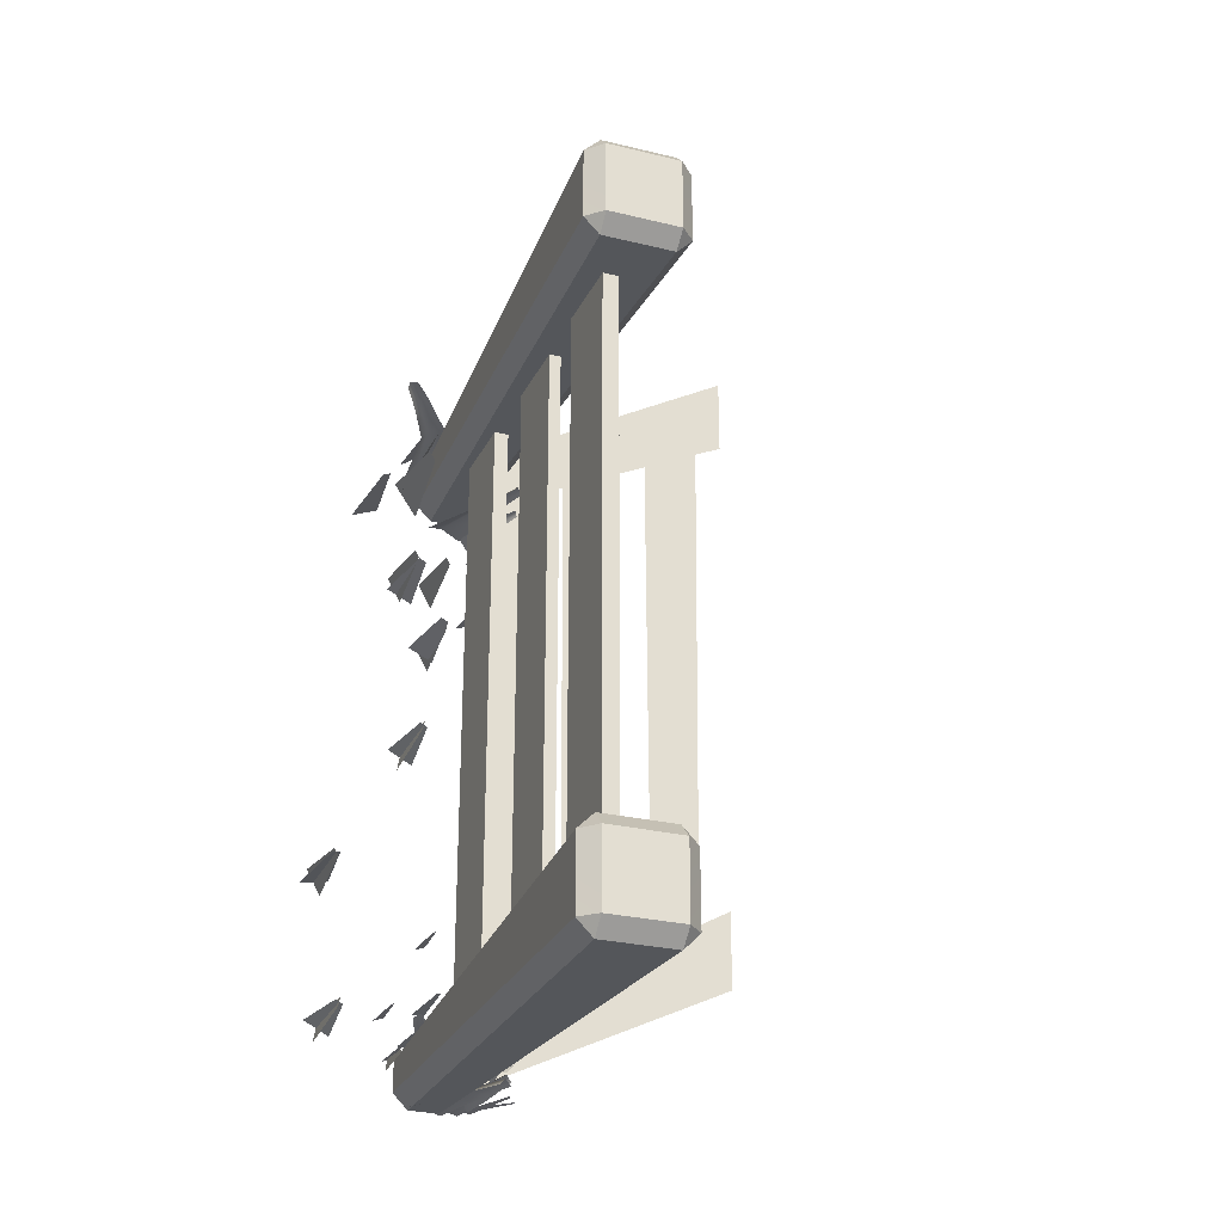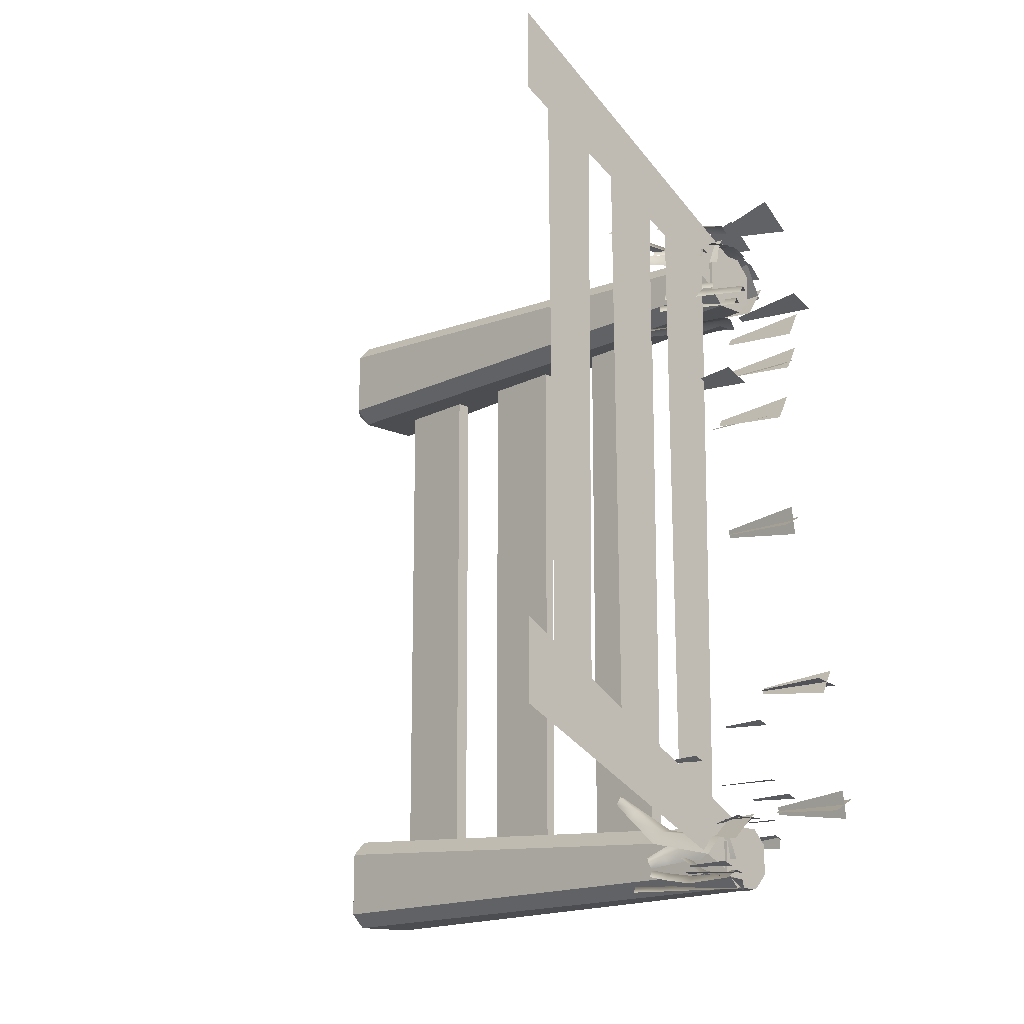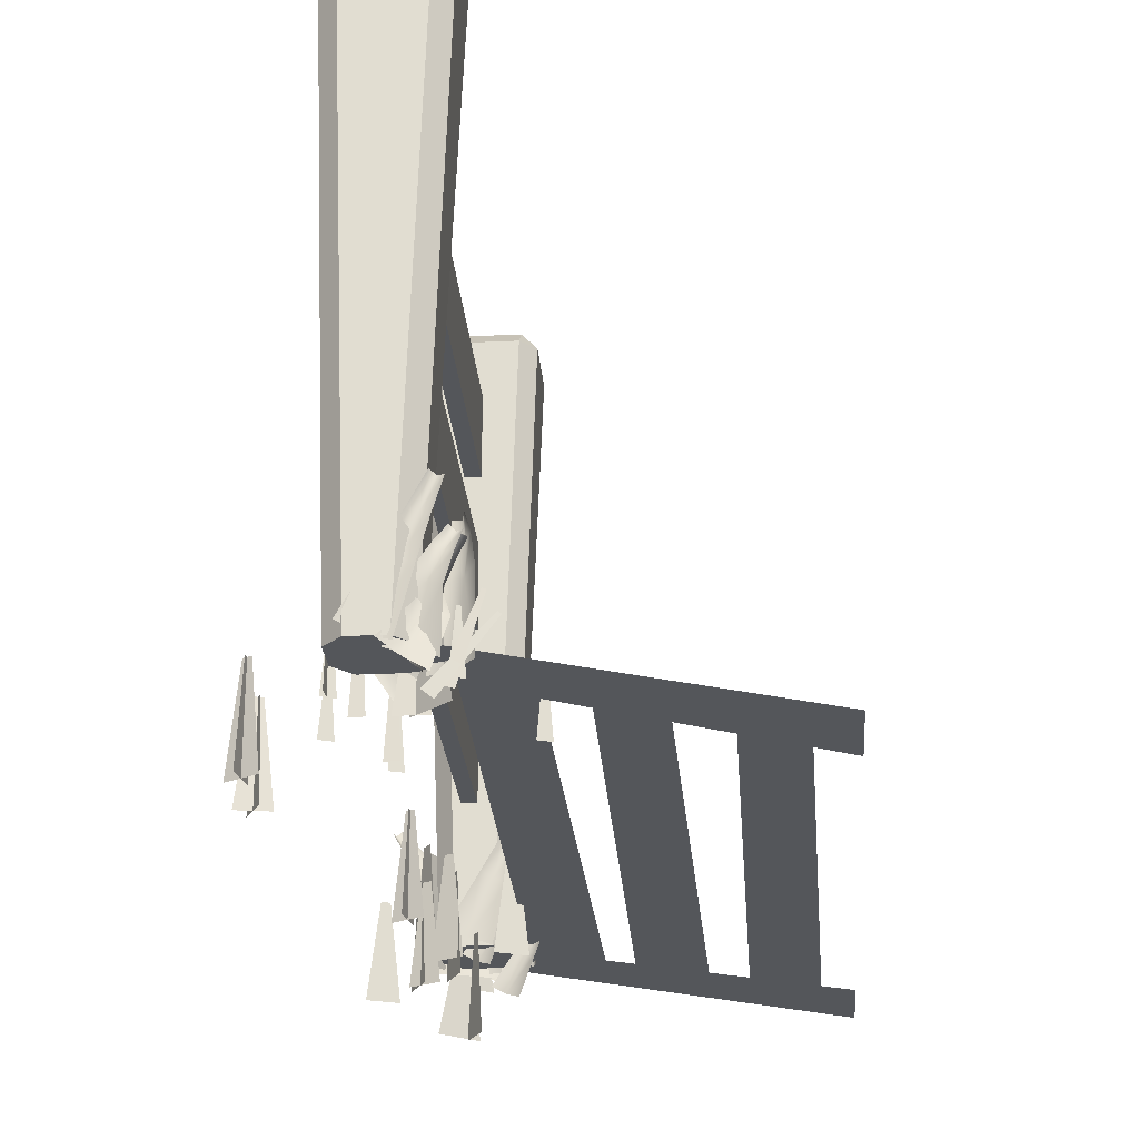
<metadata>
{"format":"obj","ext":"obj","renderer":"f3d","projection":"perspective","resolution":1024,"background":"white","views":[{"elev":-27.3,"azim":159.3,"up":"+Z"},{"elev":-14.6,"azim":-45.3,"up":"+Z"},{"elev":-25.4,"azim":-175.5,"up":"+Y"}]}
</metadata>
<code>
g default
v -0.0716 0.1549 0.9372
v -0.04231 0.175 0.9507
v 0.000997 -0.02495 0.9339
v 0.04446 0.00472 0.9539
v -0.06348 0.1613 0.9699
v 0.01745 -0.01383 0.9702
v 0.1243 -0.3181 0.2234
v 0.1875 -0.3181 0.341
v 0.147 0.07397 0.2656
v 0.1648 0.07397 0.2988
v 0.2902 -0.2544 0.5316
v 0.3535 -0.2544 0.6492
v 0.3129 0.1377 0.5738
v 0.3308 0.1377 0.607
v 0.152 0.008863 1.218
v 0.04606 0.00483 1.136
v -0.02797 0.3199 1.2
v -0.05464 0.3087 1.179
v 0.1091 0.1789 1.216
v 0.04571 0.1614 1.167
v 0.02943 0.2622 1.211
v -0.01073 0.2464 1.18
v -0.04921 0.31 1.2
v 0.000383 0.2498 1.205
v 0.06616 0.1661 1.2
v 0.08447 0.005871 1.182
v 0.2891 -0.02084 1.138
v 0.3817 -0.02084 0.9729
v 0.3223 0.4218 1.079
v 0.3485 0.4218 1.032
v 0.1187 -0.2544 0.2409
v 0.2386 -0.2544 0.2996
v 0.1617 0.1377 0.262
v 0.1956 0.1377 0.2785
v 0.4394 -0.1955 0.9748
v 0.563 -0.1955 0.9244
v 0.4837 0.1967 0.9567
v 0.5186 0.1967 0.9425
v 0.07745 -0.02349 1.172
v 0.267 -0.02349 1.172
v 0.1454 0.7683 1.172
v 0.199 0.7683 1.172
v 0.1127 0.3871 1.172
v 0.2317 0.3871 1.172
v 0.1325 0.6181 1.172
v 0.2119 0.6181 1.172
v 0.1757 0.7683 1.199
v 0.1773 0.6181 1.199
v 0.1799 0.3871 1.199
v 0.1845 -0.02349 1.199
v -0.03727 -0.09413 0.7031
v 0.01693 -0.09413 0.7048
v -0.01783 0.2283 0.7037
v -0.002515 0.2283 0.7042
v 0.1097 -0.2087 -1.512
v 0.1639 -0.2087 -1.51
v 0.1291 0.1137 -1.511
v 0.1444 0.1137 -1.511
v 0.1193 -0.06098 1.309
v 0.2703 -0.06098 1.194
v 0.1735 0.2614 1.268
v 0.2161 0.2614 1.235
v -0.004982 -0.03266 1.251
v 0.1273 -0.02373 1.254
v 0.01882 0.3467 1.351
v 0.05612 0.3502 1.352
v 0.008734 0.1422 1.297
v 0.09168 0.1495 1.299
v 0.0157 0.2524 1.326
v 0.07098 0.2576 1.327
v 0.03988 0.3419 1.377
v 0.04694 0.2482 1.353
v 0.05563 0.1385 1.324
v 0.06976 -0.03534 1.278
v -0.0317 -0.1178 -1.97
v 0.1264 -0.01977 -2.008
v -0.007644 0.3048 -1.825
v 0.03847 0.3202 -1.836
v -0.08447 0.07002 -1.931
v 0.01928 0.115 -1.954
v -0.04262 0.2064 -1.862
v 0.02613 0.2306 -1.877
v 0.02228 0.3113 -1.805
v 0.000257 0.2181 -1.844
v -0.02122 0.09471 -1.918
v 0.06187 -0.0606 -1.965
v -0.09645 -0.1886 0.4558
v 0.02716 -0.1886 0.4053
v -0.05211 0.2035 0.4377
v -0.01719 0.2035 0.4235
v -0.1495 -0.03293 -1.859
v 0.008567 -0.04099 -1.754
v -0.07409 0.5888 -1.579
v -0.03356 0.5663 -1.553
v -0.1355 0.3068 -1.79
v -0.04032 0.272 -1.728
v -0.1068 0.4735 -1.664
v -0.04603 0.4418 -1.624
v -0.06834 0.5688 -1.544
v -0.08951 0.4485 -1.621
v -0.09811 0.2814 -1.733
v -0.07543 -0.03891 -1.778
v 0.1373 -0.1327 -1.222
v 0.1879 -0.1327 -1.242
v 0.1554 0.09513 -1.229
v 0.1697 0.09513 -1.234
v -0.04254 -0.1941 -1.943
v -0.000853 -0.1595 -1.941
v -0.2336 0.06628 -1.942
v -0.2218 0.07607 -1.942
v -0.05838 -0.006474 -1.715
v 0.09113 -0.1184 -1.68
v 0.2447 0.2894 -1.693
v 0.2908 0.2644 -1.682
v 0.1209 0.1316 -1.73
v 0.2215 0.07211 -1.707
v 0.1988 0.2259 -1.71
v 0.267 0.1884 -1.695
v 0.2636 0.273 -1.661
v 0.2305 0.2026 -1.676
v 0.1721 0.09675 -1.692
v 0.02458 -0.06906 -1.672
v -0.06119 -0.07269 -1.963
v 0.1177 -0.01903 -1.928
v -0.1189 0.3469 -1.941
v -0.07137 0.3692 -1.93
v -0.06565 0.1535 -1.977
v 0.04206 0.1991 -1.955
v -0.09508 0.2722 -1.958
v -0.02442 0.3048 -1.942
v -0.0945 0.3523 -1.909
v -0.05758 0.2839 -1.924
v -0.007152 0.174 -1.939
v 0.03846 -0.0432 -1.92
v -0.1024 -0.1644 -1.943
v -0.05112 -0.1469 -1.941
v -0.1885 0.1468 -1.942
v -0.1741 0.1518 -1.942
v 0.1927 -0.136 -1.688
v 0.2469 -0.136 -1.686
v 0.2121 0.1863 -1.688
v 0.2274 0.1863 -1.687
v 0.07485 -0.03268 0.7928
v 0.2497 0.04051 0.7928
v -0.06726 0.495 0.7928
v -0.01843 0.5171 0.7928
v 0.01304 0.2119 0.7928
v 0.1219 0.26 0.7928
v -0.02818 0.3652 0.7928
v 0.04422 0.3978 0.7928
v -0.03969 0.5075 0.8196
v 0.01291 0.3831 0.8196
v 0.07508 0.2377 0.8196
v 0.1741 0.00743 0.8196
v 0.1427 0.5505 1.023
v 0.2062 0.5505 1.023
v 0.1427 0.917 1.023
v 0.2062 0.917 1.023
v 0.1427 0.917 -2.003
v 0.2062 0.917 -2.003
v 0.1427 0.5505 -2.003
v 0.2062 0.5505 -2.003
v -1.283 0 -0.9139
v 0.171 0 -1.729
v -1.283 0 -1.294
v 0.171 0 -1.989
v -0.04785 0 1.202
v -0.06843 0 -1.853
v -0.3294 0 1.307
v -0.3004 0 -1.748
v -0.8696 0 1.633
v -0.8902 0 -1.422
v -1.151 0 1.738
v -1.122 0 -1.317
v -0.437 0 1.447
v -0.4575 0 -1.607
v -0.7185 0 1.552
v -0.6895 0 -1.503
v -0.0782 2.538 1.161
v -0.008509 2.539 1.232
v -0.009707 2.609 1.163
v 0.3129 2.609 1.163
v 0.3103 2.538 1.232
v 0.3813 2.538 1.161
v -0.07825 2.539 0.8418
v -0.009707 2.609 0.8406
v -0.008509 2.539 0.7721
v 0.3117 2.539 0.7721
v 0.3129 2.609 0.8406
v 0.3814 2.539 0.8418
v 0.01208 -0.0135 1.072
v 0.08182 -0.0135 1.141
v 0.2911 -0.0135 1.072
v 0.2213 -0.0135 1.141
v 0.01208 -0.0135 0.9322
v 0.08182 -0.0135 0.8624
v 0.2911 -0.0135 0.9322
v 0.2213 -0.0135 0.8624
v -1.283 0 1.958
v 0.171 0 1.143
v -1.283 0 1.578
v 0.171 0 0.8839
v 0.1489 1.265 1.023
v 0.2 1.265 1.023
v 0.1489 1.632 1.023
v 0.2 1.632 1.023
v 0.1489 1.632 -2.003
v 0.2 1.632 -2.003
v 0.1489 1.265 -2.003
v 0.2 1.265 -2.003
v 0.1396 1.928 1.023
v 0.2093 1.928 1.023
v 0.1396 2.294 1.023
v 0.2093 2.294 1.023
v 0.1396 2.294 -2.003
v 0.2093 2.294 -2.003
v 0.1396 1.928 -2.003
v 0.2093 1.928 -2.003
v -0.07817 2.503 -1.699
v -0.008476 2.504 -1.628
v -0.009689 2.574 -1.697
v 0.3128 2.574 -1.697
v 0.3102 2.503 -1.628
v 0.3813 2.503 -1.699
v -0.07821 2.504 -2.018
v -0.009689 2.574 -2.019
v -0.008476 2.504 -2.088
v 0.3116 2.504 -2.088
v 0.3128 2.574 -2.019
v 0.3814 2.504 -2.018
v 0.01208 -0.0135 -1.788
v 0.08182 -0.0135 -1.719
v 0.2911 -0.0135 -1.788
v 0.2213 -0.0135 -1.719
v 0.01208 -0.0135 -1.928
v 0.08182 -0.0135 -1.998
v 0.2911 -0.0135 -1.928
v 0.2213 -0.0135 -1.998
v 0.08844 -0.08909 0.8541
v 0.1988 -0.0332 0.902
v -0.04484 0.28 0.8717
v -0.01415 0.2968 0.8853
v 0.02935 0.08207 0.8632
v 0.09787 0.1187 0.8933
v -0.009329 0.1893 0.8684
v 0.03618 0.2141 0.8884
v -0.03618 0.2852 0.9044
v 0.007878 0.1986 0.9047
v 0.05985 0.09747 0.9052
v 0.1425 -0.0627 0.9062
v -0.06119 0.08098 1.092
v -0.02921 0.08465 1.111
v -0.06264 -0.01639 1.088
v -0.01524 -0.01102 1.117
v -0.05689 0.0824 1.126
v -0.0496 -0.01441 1.127
v 0.2698 -0.1012 -1.75
v 0.3204 -0.1012 -1.77
v 0.2879 0.1267 -1.757
v 0.3022 0.1267 -1.763
v 0.2975 -0.1012 -1.758
v 0.3021 -0.1012 -1.812
v 0.2991 0.1267 -1.777
v 0.3004 0.1267 -1.793
v -0.1281 -0.1127 -1.894
v -0.07749 -0.1127 -1.913
v -0.1099 0.1152 -1.901
v -0.09564 0.1152 -1.906
v 0.3039 -0.1587 -1.557
v 0.3545 -0.1587 -1.577
v 0.3221 0.06911 -1.564
v 0.3364 0.06911 -1.57
v -0.3422 -0.1327 -1.439
v -0.2917 -0.1327 -1.458
v -0.3241 0.09513 -1.446
v -0.3098 0.09513 -1.451
v 0.178 -0.2309 1.382
v 0.3289 -0.2309 1.268
v 0.2321 0.09144 1.341
v 0.2748 0.09144 1.309
v -0.07652 -0.136 -1.791
v 0.06728 -0.136 -1.668
v -0.02493 0.1863 -1.747
v 0.01569 0.1863 -1.712
v 0.401 -0.02084 1.031
v 0.2943 -0.02084 0.8745
v 0.3627 0.4218 0.9749
v 0.3325 0.4218 0.9307
v 0.6226 -0.1513 -1.038
v 0.6859 -0.1513 -0.9208
v 0.6453 0.2408 -0.9962
v 0.6631 0.2408 -0.963
v 0.5844 -0.2834 -1.663
v 0.5623 -0.2834 -1.531
v 0.5765 0.1087 -1.616
v 0.5702 0.1087 -1.578
v 0.5143 -0.2834 -1.628
v 0.6324 -0.2834 -1.566
v 0.5567 0.1087 -1.606
v 0.59 0.1087 -1.588
v 0.09041 -0.4191 0.6141
v 0.1537 -0.4191 0.7317
v 0.1131 -0.02697 0.6563
v 0.131 -0.02697 0.6895
v 0.5885 -0.1513 -0.968
v 0.72 -0.1513 -0.9912
v 0.6356 0.2408 -0.9763
v 0.6728 0.2408 -0.9829
v -0.0224 -0.2173 0.8541
v 0.08792 -0.1614 0.902
v -0.1557 0.1518 0.8717
v -0.125 0.1686 0.8853
v -0.08149 -0.04612 0.8632
v -0.01297 -0.009522 0.8933
v -0.1202 0.06115 0.8684
v -0.07466 0.0859 0.8884
v -0.147 0.157 0.9044
v -0.103 0.07045 0.9047
v -0.05099 -0.03071 0.9052
v 0.03166 -0.1909 0.9062
v 0.2622 -0.03293 1.151
v -0.004676 -0.04099 1.163
v -0.03506 0.5888 1.356
v -0.1028 0.5663 1.359
v 0.1946 0.3068 1.204
v 0.03439 0.272 1.21
v 0.06677 0.4735 1.299
v -0.0351 0.4418 1.303
v -0.0676 0.5688 1.384
v 0.01464 0.4485 1.327
v 0.108 0.2814 1.234
v 0.1137 -0.03891 1.184
v 0.01968 -0.04348 1.071
v 0.1194 -0.000609 1.227
v -0.1112 0.3559 1.128
v -0.08714 0.3746 1.172
v -0.01381 0.1788 1.1
v 0.04253 0.2169 1.198
v -0.06903 0.2884 1.117
v -0.03304 0.3158 1.182
v -0.115 0.3529 1.168
v -0.06606 0.2906 1.169
v 0.000743 0.1886 1.171
v 0.06 -0.02607 1.174
v 0.1923 -0.03293 1.156
v 0.3604 -0.04099 1.068
v 0.4741 0.5888 1.224
v 0.5164 0.5663 1.201
v 0.2595 0.3068 1.176
v 0.36 0.272 1.123
v 0.3841 0.4735 1.212
v 0.4478 0.4418 1.178
v 0.5073 0.5688 1.236
v 0.4296 0.4485 1.217
v 0.3271 0.2814 1.171
v 0.299 -0.03891 1.13
v 0.2344 -0.2544 0.5314
v 0.3543 -0.2544 0.5901
v 0.2774 0.1377 0.5524
v 0.3113 0.1377 0.569
v 0.2606 -0.2834 -0.3265
v 0.2385 -0.2834 -0.1948
v 0.2527 0.1087 -0.2792
v 0.2465 0.1087 -0.242
v 0.1905 -0.2834 -0.2918
v 0.3086 -0.2834 -0.2295
v 0.2329 0.1087 -0.2694
v 0.2663 0.1087 -0.2518
v 0.07485 -0.03268 -2.003
v 0.2497 0.04051 -2.003
v -0.06726 0.495 -2.003
v -0.01843 0.5171 -2.003
v 0.01304 0.2119 -2.003
v 0.1219 0.26 -2.003
v -0.02818 0.3652 -2.003
v 0.04422 0.3978 -2.003
v -0.03969 0.5075 -1.976
v 0.01291 0.3831 -1.976
v 0.07508 0.2377 -1.976
v 0.1741 0.00743 -1.976
v 0.0433 -0.04348 -1.87
v 0.03268 -0.000609 -1.685
v -0.0961 0.3559 -1.901
v -0.1025 0.3746 -1.851
v -0.001292 0.1788 -1.865
v -0.01304 0.2169 -1.753
v -0.05572 0.2884 -1.884
v -0.06483 0.3158 -1.811
v -0.1228 0.3529 -1.87
v -0.0839 0.2906 -1.84
v -0.03089 0.1886 -1.8
v 0.01536 -0.02607 -1.763
v -0.003935 -0.136 -1.688
v 0.1176 -0.136 -1.686
v 0.03965 0.1863 -1.688
v 0.07397 0.1863 -1.687
g fence2:pPlane130
f 6 4 5
f 5 4 2
f 3 6 1
f 1 6 5
f 7 8 9
f 9 8 10
f 11 12 13
f 13 12 14
f 24 23 22
f 22 23 18
f 25 20 26
f 26 20 16
f 25 24 20
f 20 24 22
f 21 17 24
f 24 17 23
f 19 21 25
f 25 21 24
f 15 19 26
f 26 19 25
f 27 28 29
f 29 28 30
f 31 32 33
f 33 32 34
f 35 36 37
f 37 36 38
f 46 42 48
f 48 42 47
f 40 44 50
f 50 44 49
f 44 46 49
f 49 46 48
f 45 48 41
f 41 48 47
f 43 49 45
f 45 49 48
f 39 50 43
f 43 50 49
f 51 52 53
f 53 52 54
f 55 56 57
f 57 56 58
f 59 60 61
f 61 60 62
f 70 66 72
f 72 66 71
f 64 68 74
f 74 68 73
f 68 70 73
f 73 70 72
f 69 72 65
f 65 72 71
f 67 73 69
f 69 73 72
f 63 74 67
f 67 74 73
f 84 82 83
f 83 82 78
f 76 80 86
f 86 80 85
f 80 82 85
f 85 82 84
f 81 84 77
f 77 84 83
f 79 85 81
f 81 85 84
f 75 86 79
f 79 86 85
f 87 88 89
f 89 88 90
f 98 94 100
f 100 94 99
f 92 96 102
f 102 96 101
f 96 98 101
f 101 98 100
f 97 100 93
f 93 100 99
f 95 101 97
f 97 101 100
f 102 101 91
f 91 101 95
f 103 104 105
f 105 104 106
f 107 108 109
f 109 108 110
f 118 114 120
f 120 114 119
f 122 112 121
f 121 112 116
f 116 118 121
f 121 118 120
f 117 120 113
f 113 120 119
f 115 121 117
f 117 121 120
f 111 122 115
f 115 122 121
f 130 126 132
f 132 126 131
f 134 124 133
f 133 124 128
f 128 130 133
f 133 130 132
f 129 132 125
f 125 132 131
f 127 133 129
f 129 133 132
f 123 134 127
f 127 134 133
f 135 136 137
f 137 136 138
f 139 140 141
f 141 140 142
f 150 146 152
f 152 146 151
f 144 148 154
f 154 148 153
f 148 150 153
f 153 150 152
f 149 152 145
f 145 152 151
f 147 153 149
f 149 153 152
f 143 154 147
f 147 154 153
f 155 156 157
f 157 156 158
f 157 158 159
f 159 158 160
f 159 160 161
f 161 160 162
f 161 162 155
f 155 162 156
f 156 162 158
f 158 162 160
f 161 155 159
f 159 155 157
f 166 165 164
f 164 165 163
f 168 170 167
f 167 170 169
f 172 174 171
f 171 174 173
f 176 178 175
f 175 178 177
f 195 196 191
f 196 198 191
f 198 197 191
f 197 193 191
f 193 194 191
f 194 192 191
f 181 186 179
f 179 186 185
f 180 179 192
f 192 179 191
f 180 183 181
f 181 183 182
f 182 184 189
f 189 184 190
f 184 183 193
f 193 183 194
f 185 187 195
f 195 187 196
f 187 186 188
f 188 186 189
f 188 190 198
f 198 190 197
f 180 192 183
f 183 192 194
f 181 182 186
f 186 182 189
f 187 188 196
f 196 188 198
f 193 197 184
f 184 197 190
f 185 195 179
f 179 195 191
f 179 180 181
f 182 183 184
f 185 186 187
f 188 189 190
f 202 201 200
f 200 201 199
f 203 204 205
f 205 204 206
f 205 206 207
f 207 206 208
f 207 208 209
f 209 208 210
f 209 210 203
f 203 210 204
f 204 210 206
f 206 210 208
f 209 203 207
f 207 203 205
f 211 212 213
f 213 212 214
f 213 214 215
f 215 214 216
f 215 216 217
f 217 216 218
f 217 218 211
f 211 218 212
f 212 218 214
f 214 218 216
f 217 211 215
f 215 211 213
f 235 236 231
f 236 238 231
f 238 237 231
f 237 233 231
f 233 234 231
f 234 232 231
f 221 226 219
f 219 226 225
f 220 219 232
f 232 219 231
f 220 223 221
f 221 223 222
f 222 224 229
f 229 224 230
f 224 223 233
f 233 223 234
f 225 227 235
f 235 227 236
f 227 226 228
f 228 226 229
f 228 230 238
f 238 230 237
f 220 232 223
f 223 232 234
f 221 222 226
f 226 222 229
f 227 228 236
f 236 228 238
f 233 237 224
f 224 237 230
f 225 235 219
f 219 235 231
f 219 220 221
f 222 223 224
f 225 226 227
f 228 229 230
f 246 242 248
f 248 242 247
f 240 244 250
f 250 244 249
f 244 246 249
f 249 246 248
f 245 248 241
f 241 248 247
f 243 249 245
f 245 249 248
f 239 250 243
f 243 250 249
f 254 252 256
f 256 252 255
f 253 256 251
f 251 256 255
f 257 258 259
f 259 258 260
f 261 262 263
f 263 262 264
f 265 266 267
f 267 266 268
f 269 270 271
f 271 270 272
f 273 274 275
f 275 274 276
f 277 278 279
f 279 278 280
f 281 282 283
f 283 282 284
f 285 286 287
f 287 286 288
f 289 290 291
f 291 290 292
f 293 294 295
f 295 294 296
f 297 298 299
f 299 298 300
f 301 302 303
f 303 302 304
f 305 306 307
f 307 306 308
f 316 312 318
f 318 312 317
f 310 314 320
f 320 314 319
f 314 316 319
f 319 316 318
f 315 318 311
f 311 318 317
f 313 319 315
f 315 319 318
f 309 320 313
f 313 320 319
f 330 329 328
f 328 329 324
f 331 326 332
f 332 326 322
f 331 330 326
f 326 330 328
f 327 323 330
f 330 323 329
f 325 327 331
f 331 327 330
f 321 325 332
f 332 325 331
f 340 336 342
f 342 336 341
f 344 334 343
f 343 334 338
f 338 340 343
f 343 340 342
f 339 342 335
f 335 342 341
f 337 343 339
f 339 343 342
f 333 344 337
f 337 344 343
f 352 348 354
f 354 348 353
f 346 350 356
f 356 350 355
f 350 352 355
f 355 352 354
f 351 354 347
f 347 354 353
f 349 355 351
f 351 355 354
f 356 355 345
f 345 355 349
f 357 358 359
f 359 358 360
f 361 362 363
f 363 362 364
f 365 366 367
f 367 366 368
f 376 372 378
f 378 372 377
f 370 374 380
f 380 374 379
f 374 376 379
f 379 376 378
f 375 378 371
f 371 378 377
f 373 379 375
f 375 379 378
f 369 380 373
f 373 380 379
f 388 384 390
f 390 384 389
f 392 382 391
f 391 382 386
f 386 388 391
f 391 388 390
f 387 390 383
f 383 390 389
f 385 391 387
f 387 391 390
f 381 392 385
f 385 392 391
f 393 394 395
f 395 394 396

</code>
